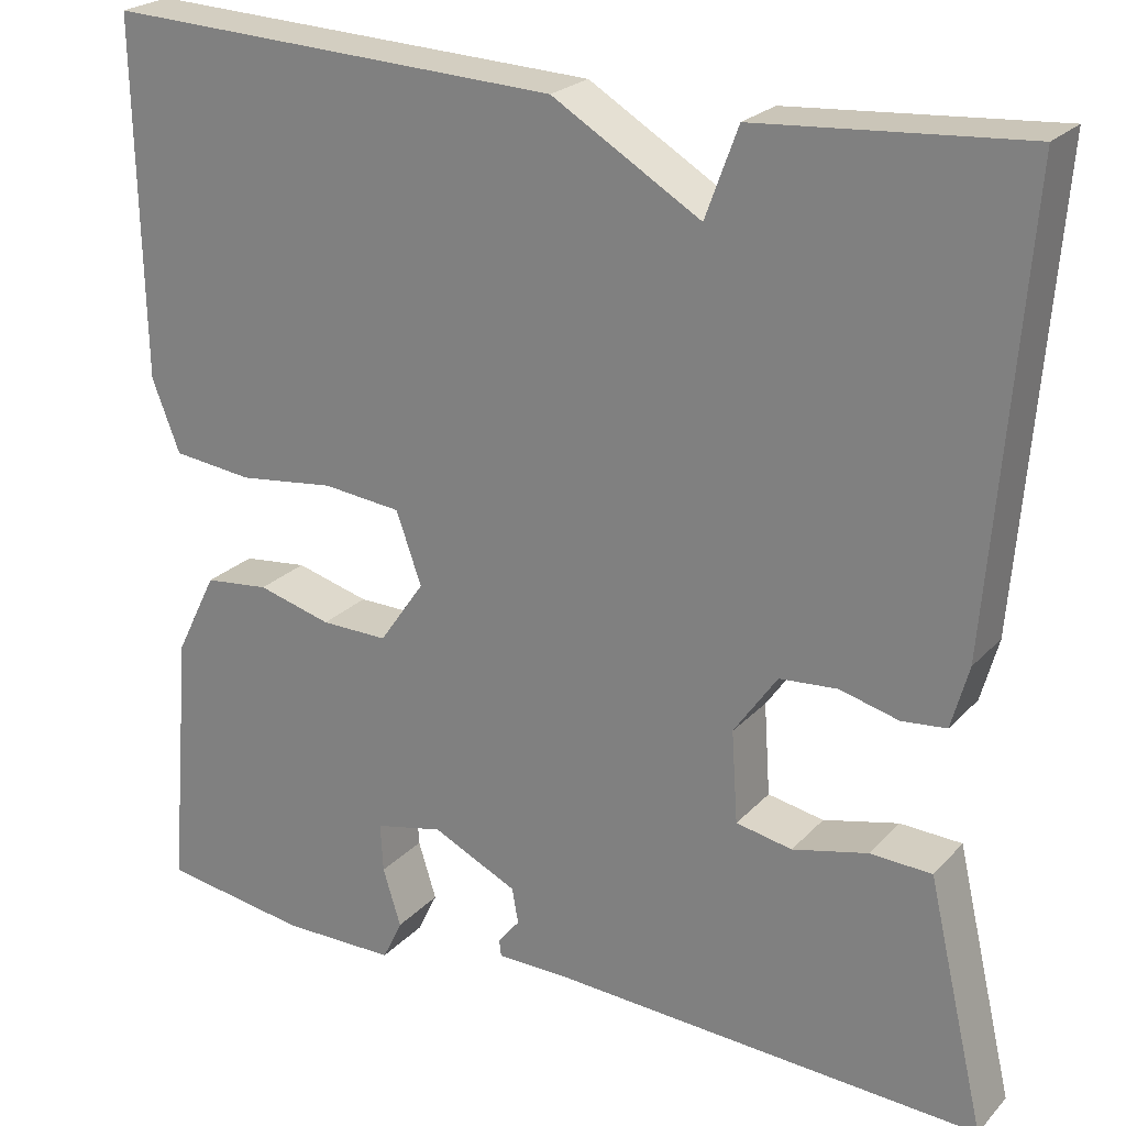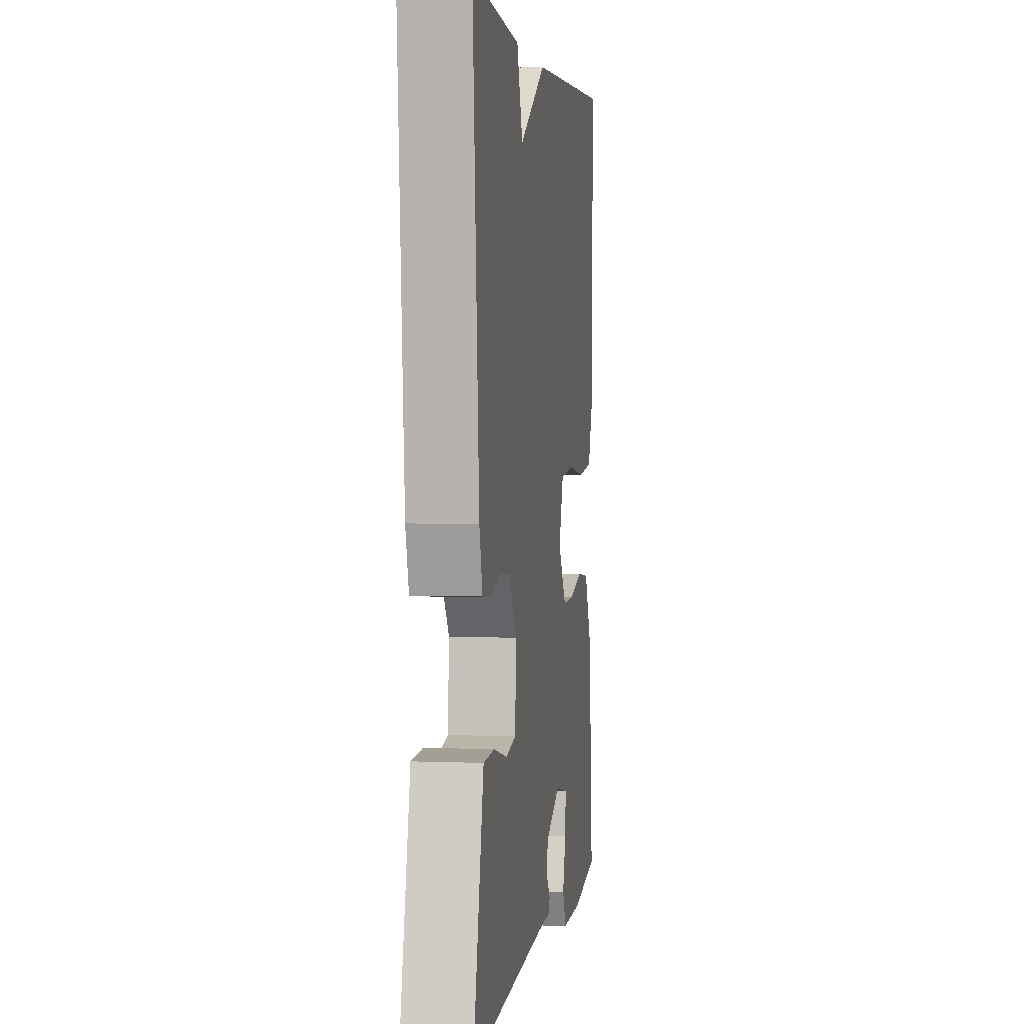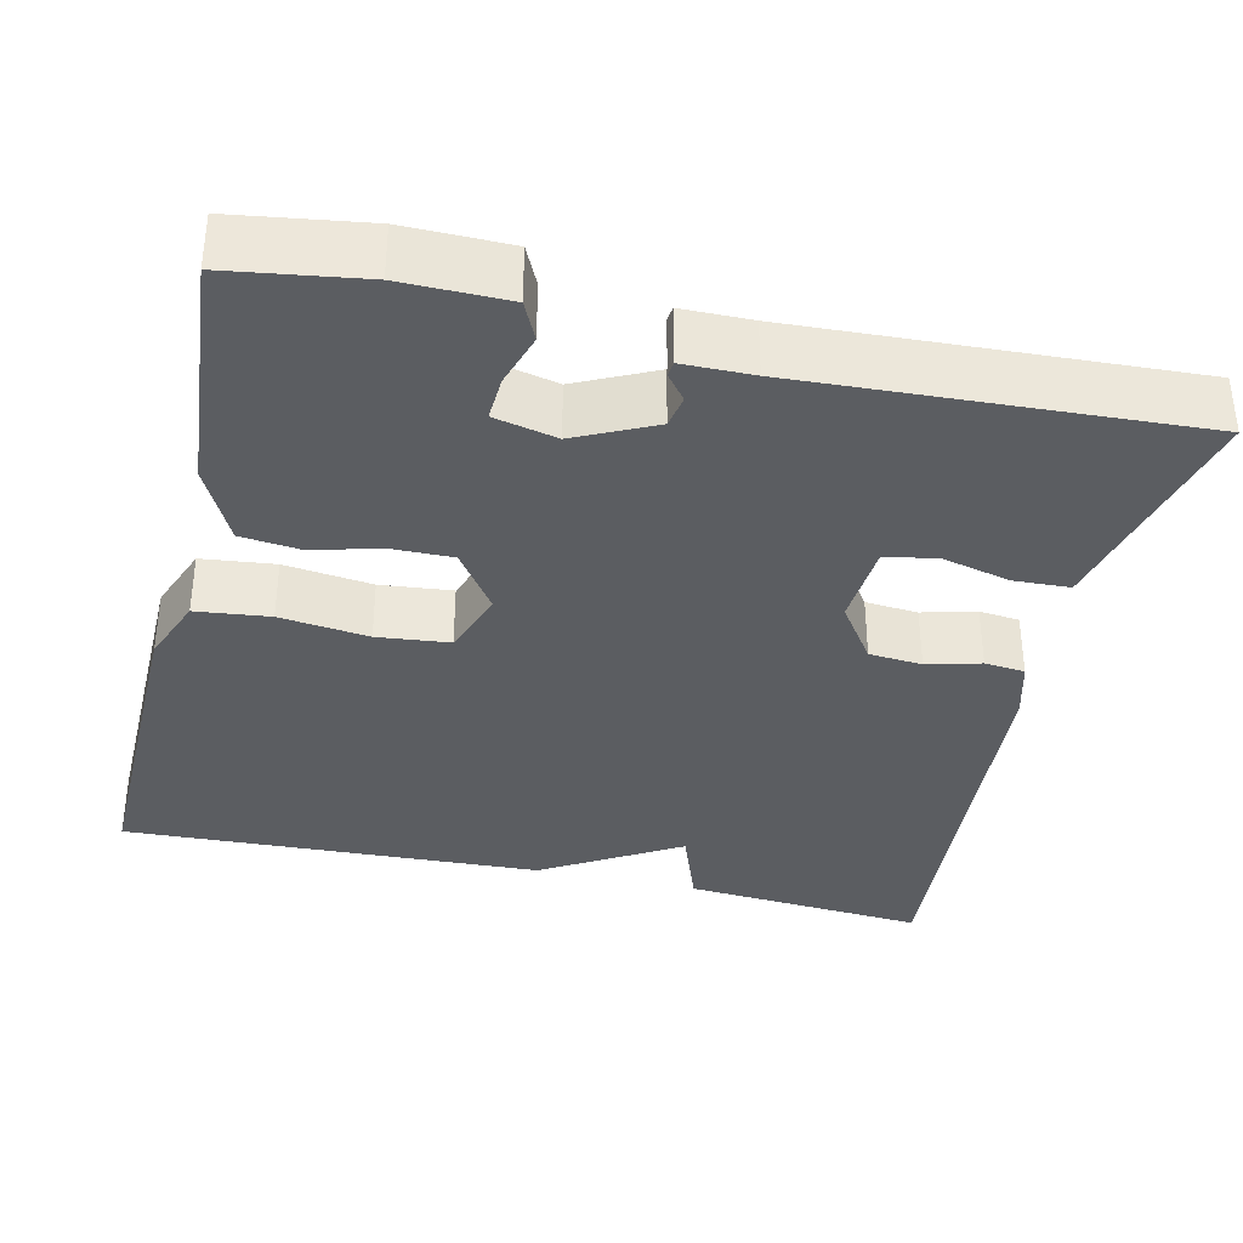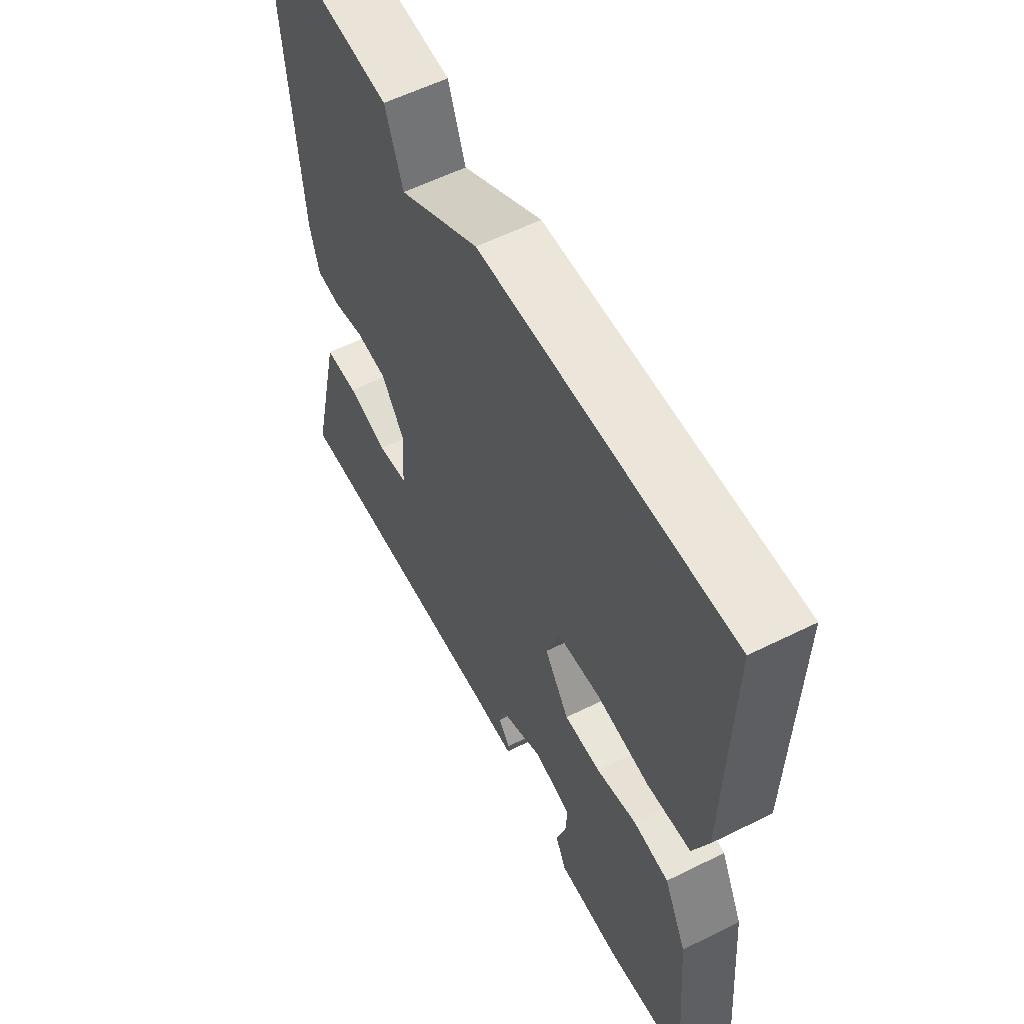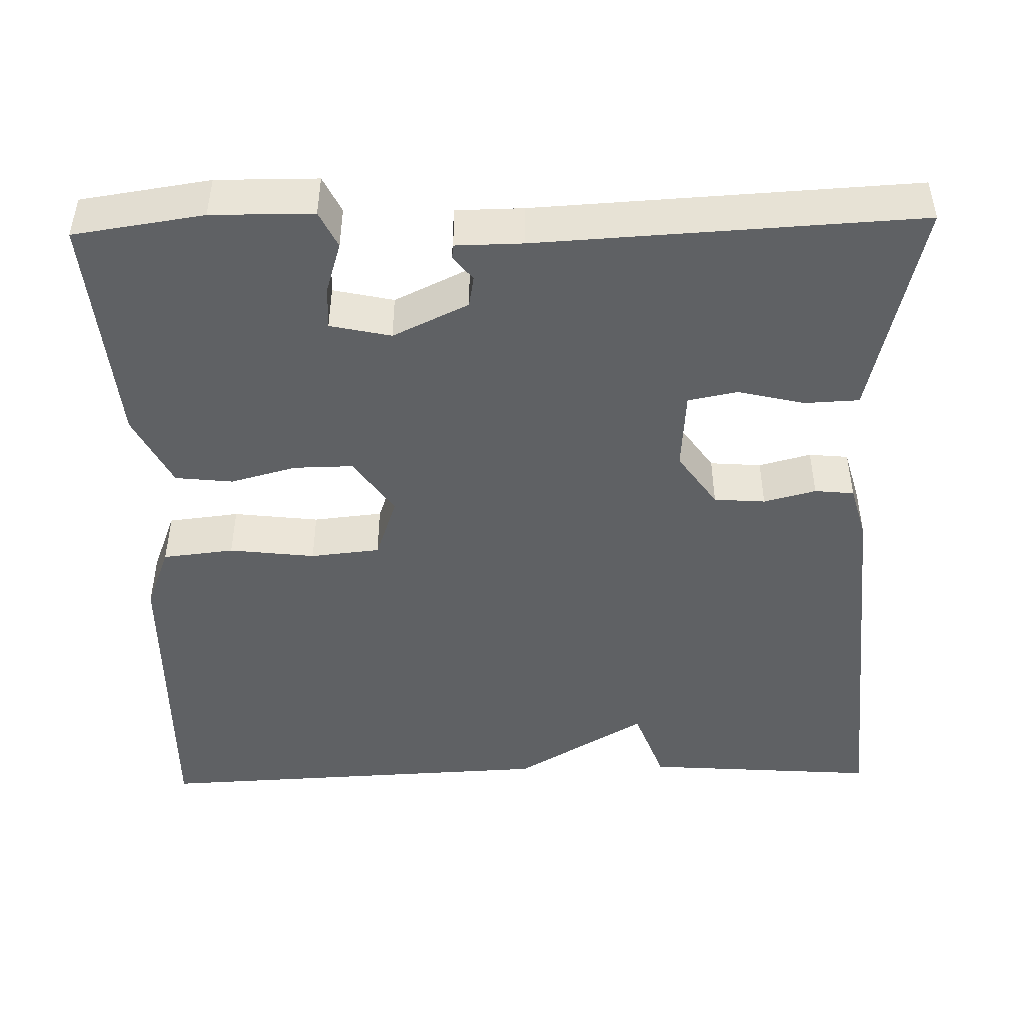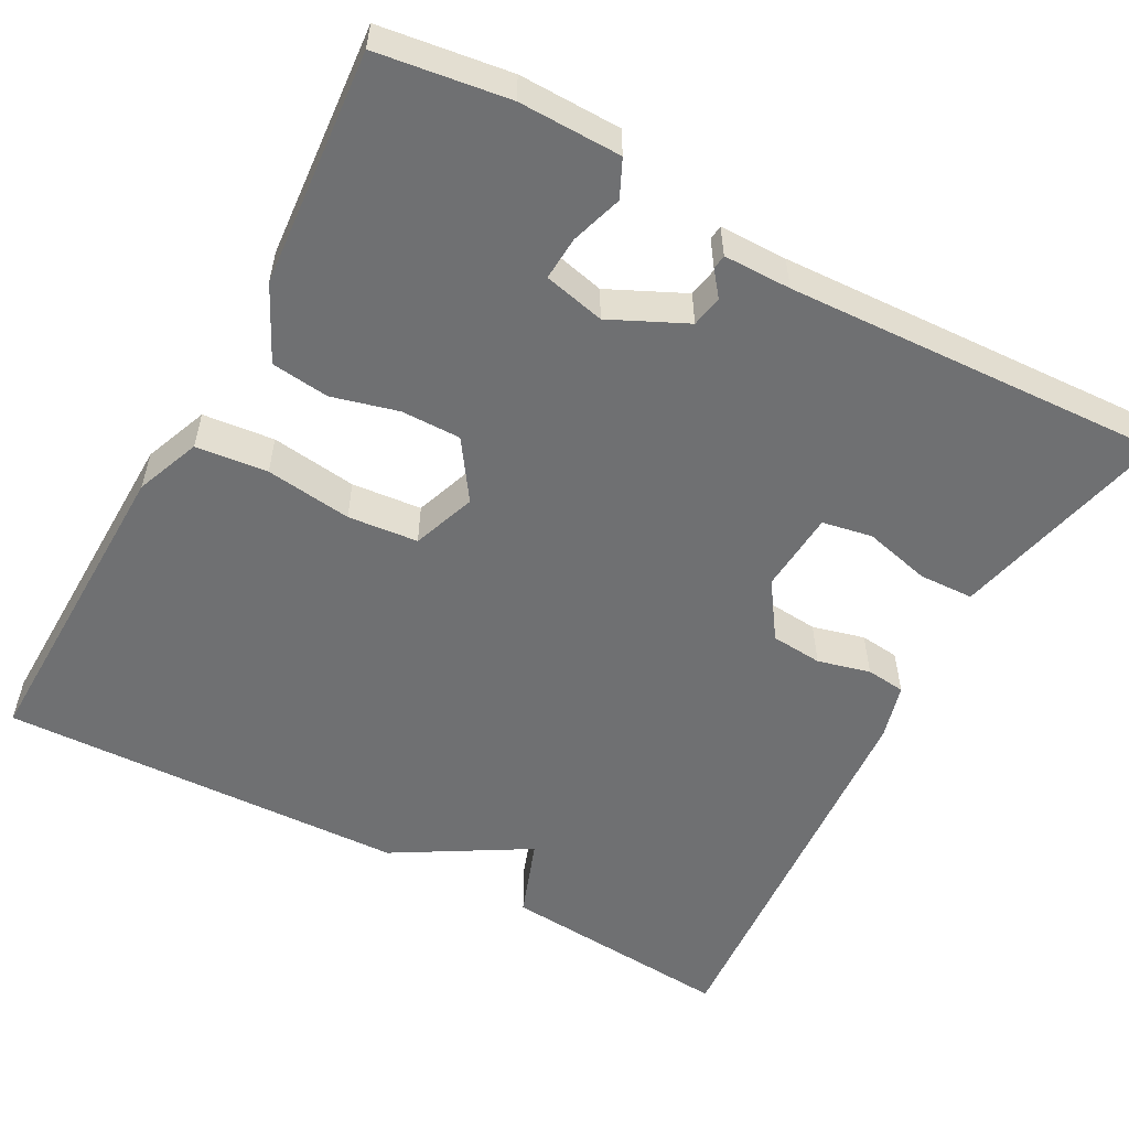
<metadata>
{"format":"obj","ext":"obj","renderer":"f3d","projection":"perspective","resolution":1024,"background":"white","views":[{"elev":23.5,"azim":-148.8,"up":"+Z"},{"elev":3.0,"azim":-81.9,"up":"+Z"},{"elev":-35.7,"azim":166.9,"up":"+Y"},{"elev":58.1,"azim":62.8,"up":"+Z"},{"elev":-46.4,"azim":-178.6,"up":"+Y"},{"elev":-54.9,"azim":151.2,"up":"+Y"}]}
</metadata>
<code>
v 0.5 0.07 -0.5
v 0.338 0.07 -0.524
v 0.211 0.07 -0.523
v 0.189 0.07 -0.477
v 0.209 0.07 -0.413
v 0.212 0.07 -0.359
v 0.136 0.07 -0.342
v 0.042 0.07 -0.387
v 0.035 0.07 -0.426
v 0.059 0.07 -0.456
v 0.057 0.07 -0.474
v -0.027 0.07 -0.475
v -0.5 0.07 -0.5
v -0.455 0.07 -0.308
v -0.436 0.07 -0.226
v -0.368 0.07 -0.223
v -0.285 0.07 -0.243
v -0.223 0.07 -0.231
v -0.216 0.07 -0.13
v -0.264 0.07 -0.061
v -0.328 0.07 -0.056
v -0.393 0.07 -0.073
v -0.442 0.07 -0.068
v -0.461 0.07 0.001
v -0.5 0.07 0.5
v -0.207 0.07 0.478
v -0.171 0.07 0.38
v -0.007 0.07 0.478
v 0.5 0.07 0.5
v 0.493 0.07 0.106
v 0.462 0.07 0.026
v 0.373 0.07 0.016
v 0.266 0.07 0.029
v 0.179 0.07 0.02
v 0.151 0.07 -0.059
v 0.201 0.07 -0.131
v 0.275 0.07 -0.13
v 0.357 0.07 -0.108
v 0.429 0.07 -0.116
v 0.475 0.07 -0.208
v 0.5 0 -0.5
v 0.338 0 -0.524
v 0.211 0 -0.523
v 0.189 0 -0.477
v 0.209 0 -0.413
v 0.212 0 -0.359
v 0.136 0 -0.342
v 0.042 0 -0.387
v 0.035 0 -0.426
v 0.059 0 -0.456
v 0.057 0 -0.474
v -0.027 0 -0.475
v -0.5 0 -0.5
v -0.455 0 -0.308
v -0.436 0 -0.226
v -0.368 0 -0.223
v -0.285 0 -0.243
v -0.223 0 -0.231
v -0.216 0 -0.13
v -0.264 0 -0.061
v -0.328 0 -0.056
v -0.393 0 -0.073
v -0.442 0 -0.068
v -0.461 0 0.001
v -0.5 0 0.5
v -0.207 0 0.478
v -0.171 0 0.38
v -0.007 0 0.478
v 0.5 0 0.5
v 0.493 0 0.106
v 0.462 0 0.026
v 0.373 0 0.016
v 0.266 0 0.029
v 0.179 0 0.02
v 0.151 0 -0.059
v 0.201 0 -0.131
v 0.275 0 -0.13
v 0.357 0 -0.108
v 0.429 0 -0.116
v 0.475 0 -0.208
f 1 2 3
f 40 1 3
f 39 40 3
f 38 39 3
f 37 38 3
f 31 32 33
f 30 31 33
f 29 30 33
f 28 29 33
f 27 28 33
f 27 33 34
f 25 26 27
f 24 25 27
f 23 24 27
f 22 23 27
f 21 22 27
f 27 34 35
f 21 27 35
f 20 21 35
f 14 15 16 17
f 14 17 18
f 13 14 18
f 12 13 18
f 12 18 19
f 11 12 19
f 10 11 19
f 9 10 19
f 3 4 5
f 3 5 6
f 37 3 6
f 36 37 6 7
f 35 36 7 8
f 20 35 8
f 8 9 19 20
f 43 42 41
f 43 41 80
f 43 80 79
f 43 79 78
f 43 78 77
f 73 72 71
f 73 71 70
f 73 70 69
f 73 69 68
f 73 68 67
f 74 73 67
f 67 66 65
f 67 65 64
f 67 64 63
f 67 63 62
f 67 62 61
f 75 74 67
f 75 67 61
f 75 61 60
f 57 56 55 54
f 58 57 54
f 58 54 53
f 58 53 52
f 59 58 52
f 59 52 51
f 59 51 50
f 59 50 49
f 45 44 43
f 46 45 43
f 46 43 77
f 47 46 77 76
f 48 47 76 75
f 48 75 60
f 60 59 49 48
f 1 41 42 2
f 2 42 43 3
f 3 43 44 4
f 4 44 45 5
f 5 45 46 6
f 6 46 47 7
f 7 47 48 8
f 8 48 49 9
f 9 49 50 10
f 10 50 51 11
f 11 51 52 12
f 12 52 53 13
f 13 53 54 14
f 14 54 55 15
f 15 55 56 16
f 16 56 57 17
f 17 57 58 18
f 18 58 59 19
f 19 59 60 20
f 20 60 61 21
f 21 61 62 22
f 22 62 63 23
f 23 63 64 24
f 24 64 65 25
f 25 65 66 26
f 26 66 67 27
f 27 67 68 28
f 28 68 69 29
f 29 69 70 30
f 30 70 71 31
f 31 71 72 32
f 32 72 73 33
f 33 73 74 34
f 34 74 75 35
f 35 75 76 36
f 36 76 77 37
f 37 77 78 38
f 38 78 79 39
f 39 79 80 40
f 40 80 41 1

</code>
